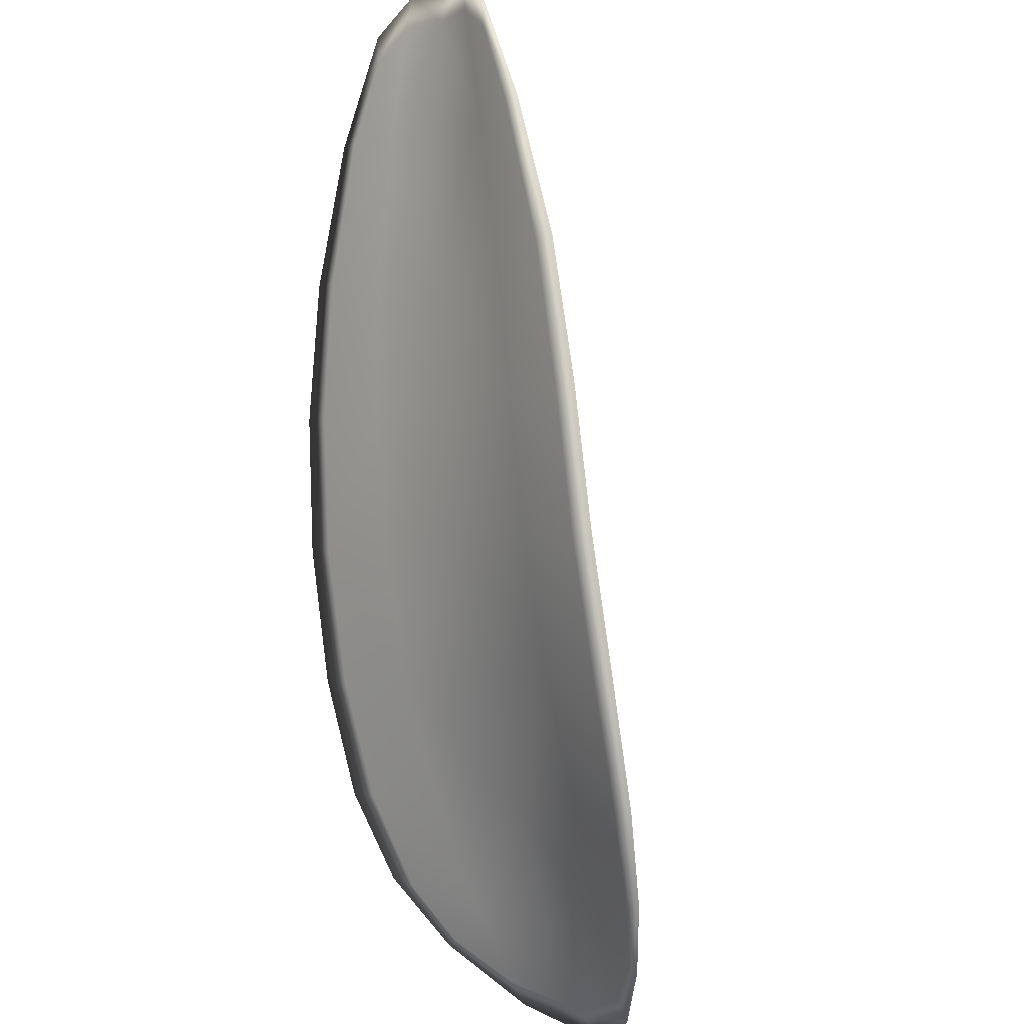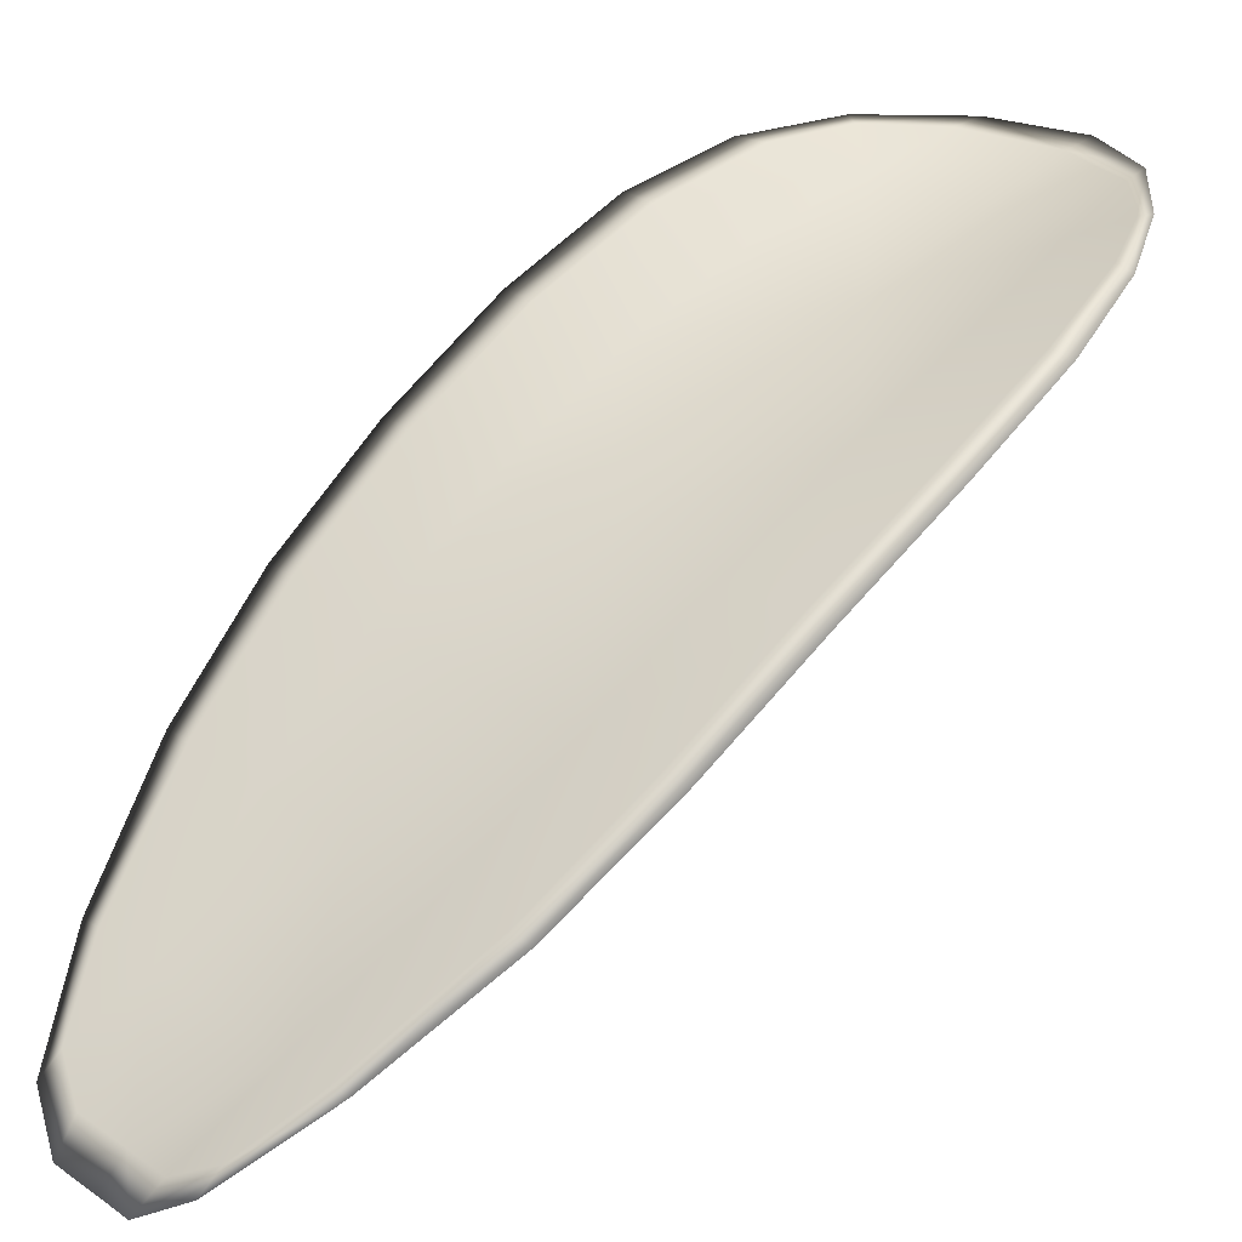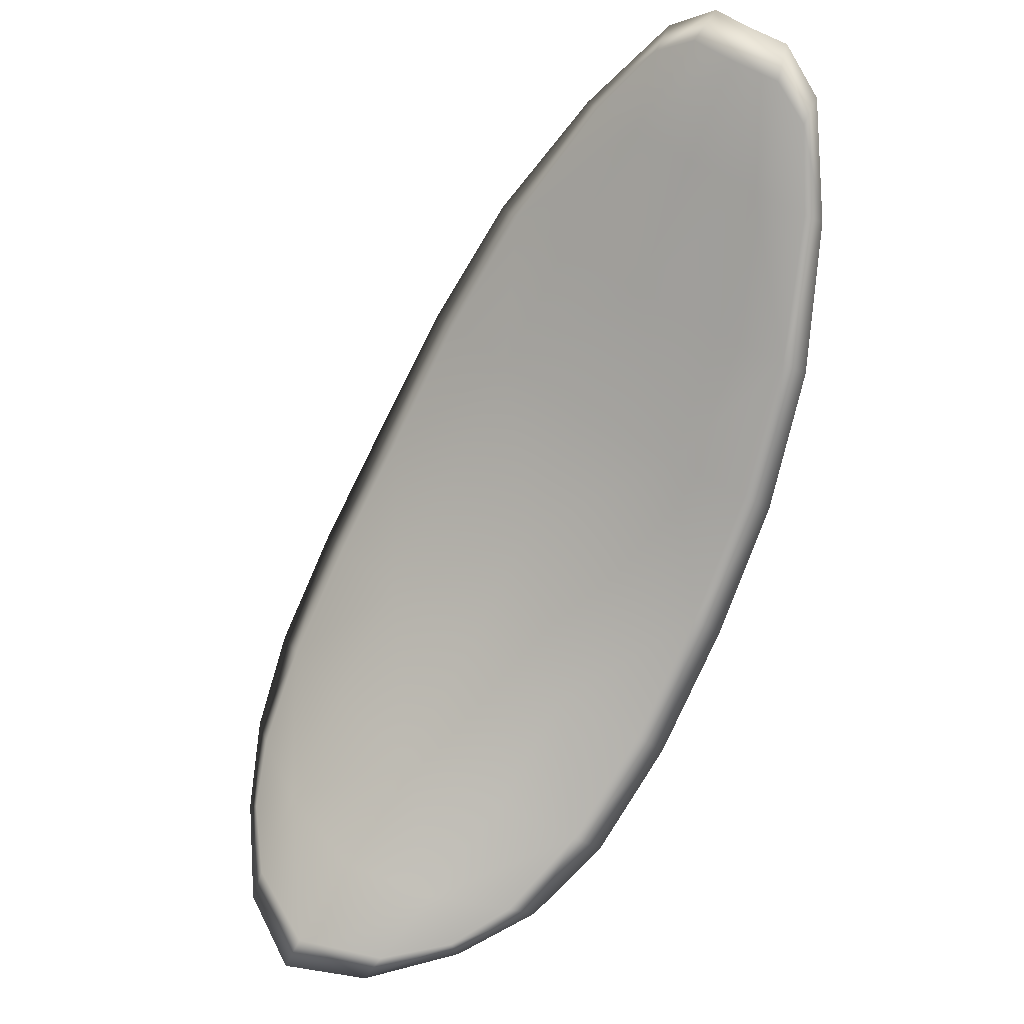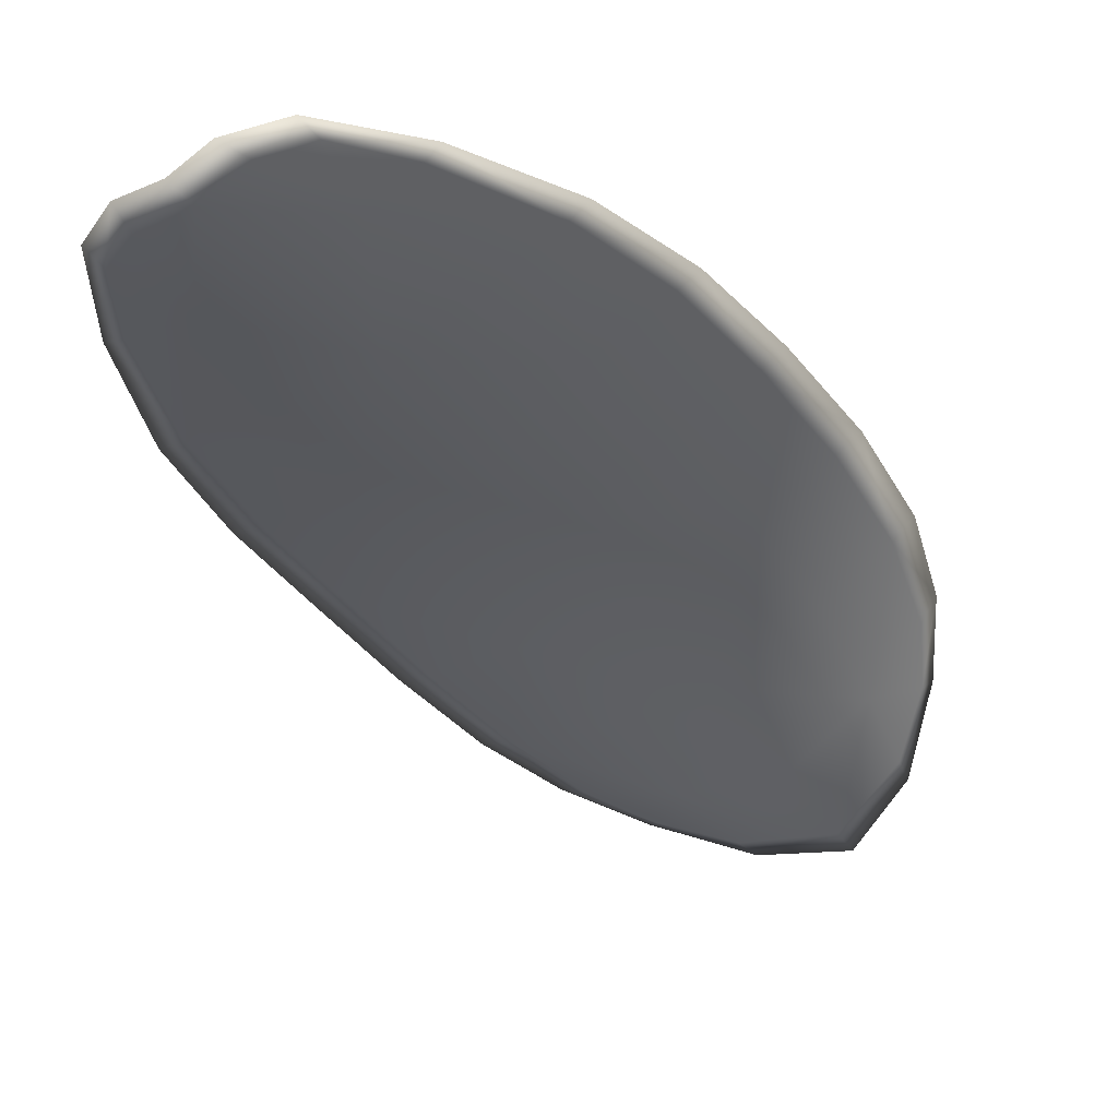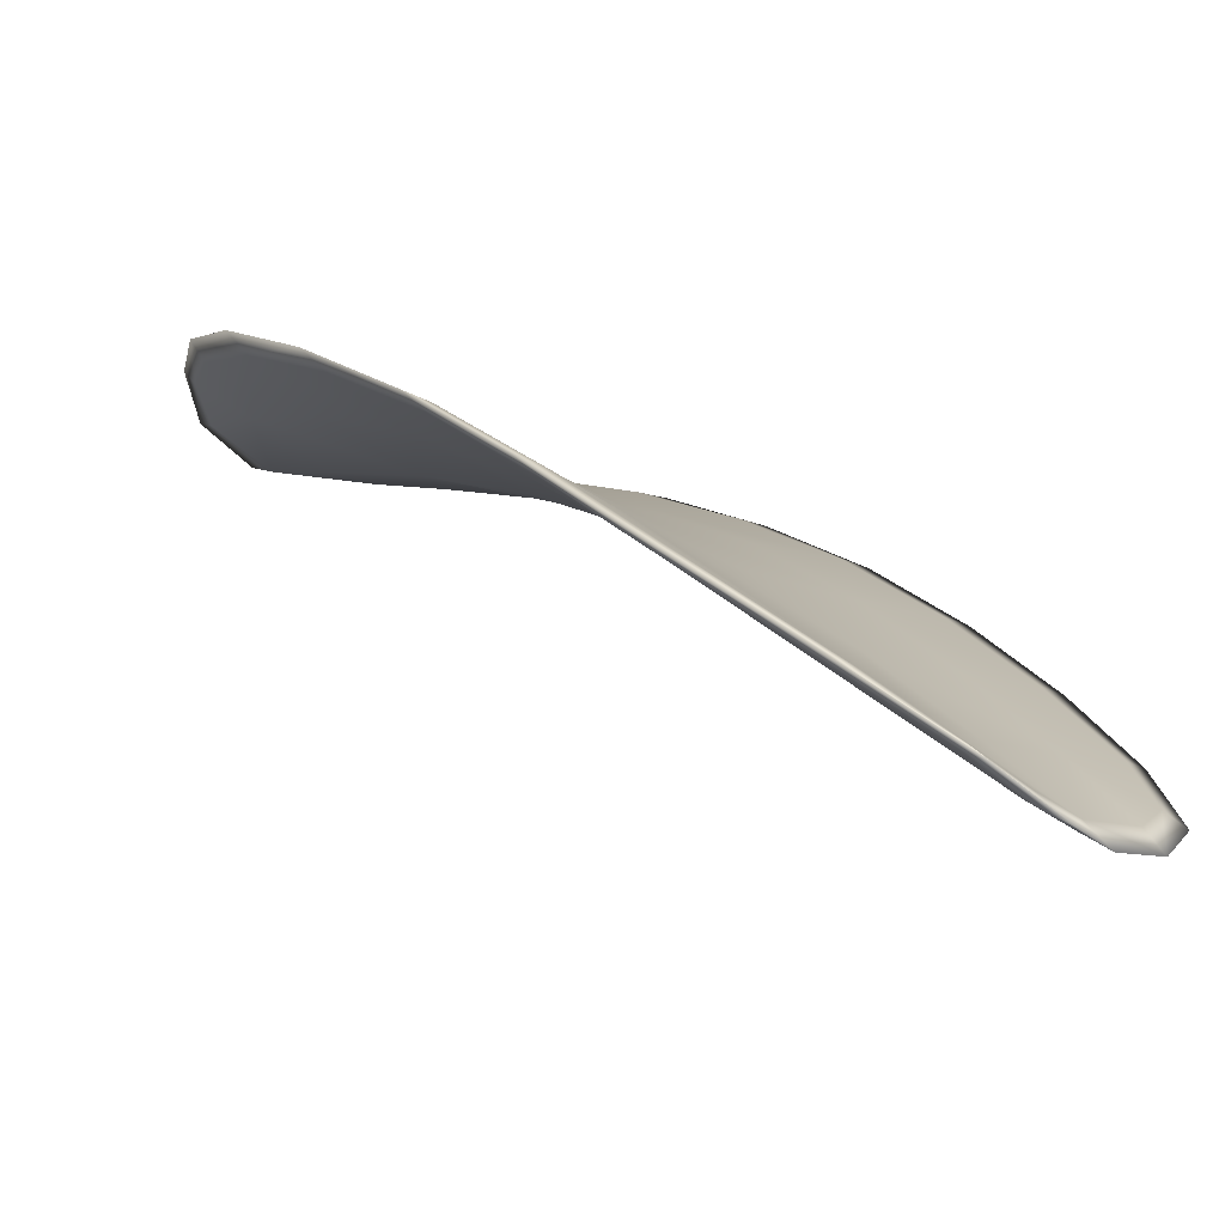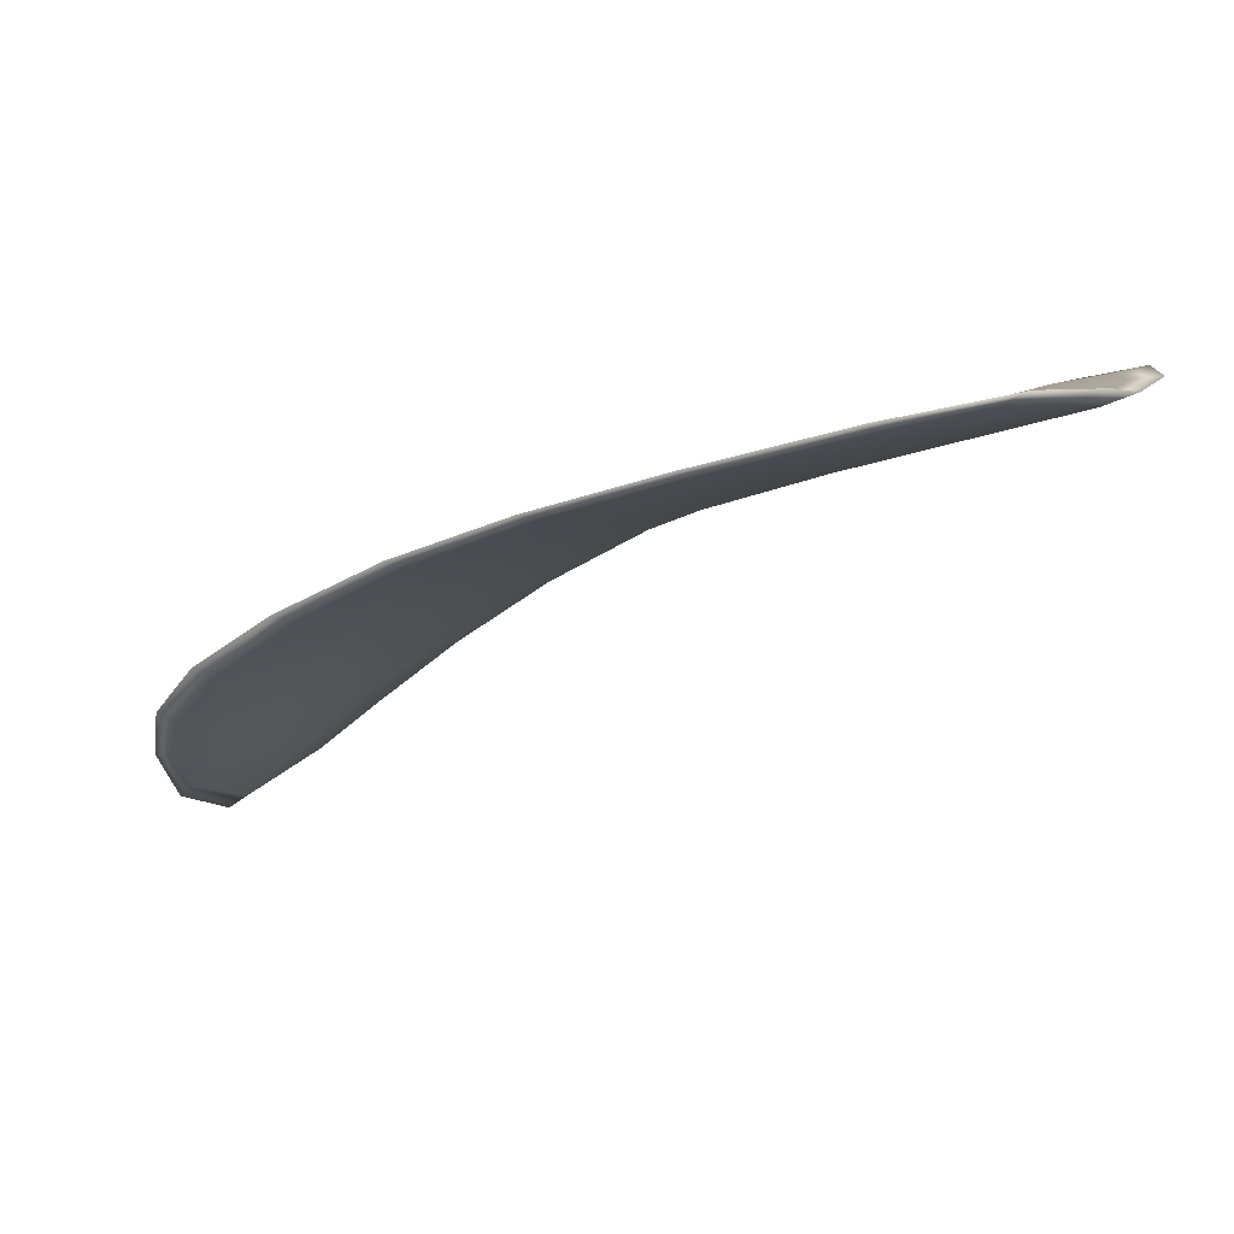
<metadata>
{"format":"obj","ext":"obj","renderer":"f3d","projection":"perspective","resolution":1024,"background":"white","views":[{"elev":46.2,"azim":-146.3,"up":"+Z"},{"elev":23.9,"azim":82.2,"up":"+Y"},{"elev":-23.4,"azim":7.1,"up":"+Z"},{"elev":-66.4,"azim":68.1,"up":"+Y"},{"elev":-18.9,"azim":-4.5,"up":"+Y"},{"elev":62.1,"azim":-43.0,"up":"+Z"}]}
</metadata>
<code>
v -2.442 0.7384 -1.168
v -2.445 0.7383 -1.167
v -2.443 0.7372 -1.164
v -2.44 0.7373 -1.166
v -2.438 0.7376 -1.167
v -2.44 0.7385 -1.168
v -2.442 0.7389 -1.169
v -2.444 0.7389 -1.169
v -2.446 0.739 -1.169
v -2.446 0.7386 -1.165
v -2.447 0.739 -1.163
v -2.446 0.7382 -1.161
v -2.445 0.7377 -1.162
v -2.447 0.7392 -1.167
v -2.448 0.7392 -1.165
v -2.439 0.7326 -1.155
v -2.441 0.7329 -1.153
v -2.439 0.7307 -1.151
v -2.438 0.7304 -1.152
v -2.436 0.7301 -1.154
v -2.437 0.7323 -1.156
v -2.439 0.7342 -1.159
v -2.441 0.7346 -1.157
v -2.443 0.735 -1.156
v -2.435 0.7323 -1.158
v -2.434 0.7301 -1.155
v -2.432 0.7302 -1.156
v -2.433 0.7324 -1.159
v -2.435 0.7344 -1.162
v -2.437 0.7343 -1.16
v -2.438 0.736 -1.163
v -2.441 0.7359 -1.161
v -2.436 0.7362 -1.164
v -2.443 0.7363 -1.16
v -2.445 0.7368 -1.158
v -2.436 0.728 -1.15
v -2.437 0.7283 -1.149
v -2.435 0.7269 -1.149
v -2.434 0.7262 -1.149
v -2.433 0.726 -1.15
v -2.434 0.7278 -1.152
v -2.433 0.7278 -1.153
v -2.432 0.7261 -1.15
v -2.431 0.7266 -1.151
v -2.431 0.728 -1.153
v -2.442 0.7381 -1.168
v -2.445 0.738 -1.167
v -2.446 0.7388 -1.169
v -2.444 0.7388 -1.169
v -2.442 0.7387 -1.169
v -2.44 0.7383 -1.168
v -2.438 0.7374 -1.167
v -2.44 0.7371 -1.166
v -2.443 0.737 -1.164
v -2.446 0.7384 -1.165
v -2.447 0.7388 -1.163
v -2.448 0.7391 -1.165
v -2.447 0.739 -1.167
v -2.445 0.7374 -1.162
v -2.446 0.738 -1.161
v -2.44 0.7324 -1.155
v -2.441 0.7327 -1.153
v -2.443 0.7348 -1.156
v -2.441 0.7344 -1.157
v -2.439 0.734 -1.159
v -2.437 0.732 -1.156
v -2.436 0.7299 -1.154
v -2.438 0.7301 -1.152
v -2.439 0.7305 -1.151
v -2.435 0.7321 -1.158
v -2.437 0.7341 -1.161
v -2.435 0.7342 -1.162
v -2.433 0.7322 -1.159
v -2.432 0.73 -1.156
v -2.434 0.7299 -1.155
v -2.438 0.7357 -1.163
v -2.441 0.7356 -1.162
v -2.437 0.736 -1.164
v -2.443 0.7361 -1.16
v -2.445 0.7366 -1.158
v -2.436 0.7278 -1.15
v -2.437 0.7282 -1.15
v -2.434 0.7276 -1.152
v -2.433 0.7259 -1.15
v -2.434 0.7261 -1.149
v -2.435 0.7268 -1.149
v -2.433 0.7276 -1.153
v -2.431 0.7278 -1.153
v -2.431 0.7265 -1.151
v -2.432 0.7259 -1.151
v -2.437 0.7283 -1.149
v -2.435 0.7264 -1.148
v -2.439 0.7307 -1.151
v -2.435 0.7268 -1.149
v -2.432 0.7255 -1.15
v -2.431 0.7262 -1.151
v -2.433 0.7254 -1.149
v -2.431 0.7265 -1.151
v -2.44 0.7385 -1.168
v -2.442 0.7389 -1.169
v -2.438 0.7376 -1.167
v -2.442 0.7387 -1.169
v -2.448 0.7393 -1.167
v -2.448 0.7394 -1.165
v -2.447 0.7391 -1.17
v -2.448 0.7391 -1.165
v -2.448 0.7391 -1.162
v -2.447 0.7383 -1.16
v -2.433 0.7256 -1.149
v -2.431 0.7279 -1.154
v -2.432 0.7302 -1.157
v -2.444 0.7391 -1.17
v -2.436 0.7362 -1.165
v -2.434 0.7344 -1.162
v -2.445 0.7369 -1.158
v -2.443 0.735 -1.155
v -2.442 0.7329 -1.153
v -2.433 0.7323 -1.159
f 1 2 3
f 1 3 4
f 1 4 5
f 1 5 6
f 1 6 7
f 1 7 8
f 1 8 9
f 1 9 2
f 10 11 12
f 10 12 13
f 10 13 3
f 10 3 2
f 10 2 9
f 10 9 14
f 10 14 15
f 10 15 11
f 16 17 18
f 16 18 19
f 16 19 20
f 16 20 21
f 16 21 22
f 16 22 23
f 16 23 24
f 16 24 17
f 25 21 20
f 25 20 26
f 25 26 27
f 25 27 28
f 25 28 29
f 25 29 30
f 25 30 22
f 25 22 21
f 31 32 22
f 31 22 30
f 31 30 29
f 31 29 33
f 31 33 5
f 31 5 4
f 31 4 3
f 31 3 32
f 34 35 24
f 34 24 23
f 34 23 22
f 34 22 32
f 34 32 3
f 34 3 13
f 34 13 12
f 34 12 35
f 36 37 38
f 36 38 39
f 36 39 40
f 36 40 41
f 36 41 20
f 36 20 19
f 36 19 18
f 36 18 37
f 42 41 40
f 42 40 43
f 42 43 44
f 42 44 45
f 42 45 27
f 42 27 26
f 42 26 20
f 42 20 41
f 46 47 48
f 46 48 49
f 46 49 50
f 46 50 51
f 46 51 52
f 46 52 53
f 46 53 54
f 46 54 47
f 55 56 57
f 55 57 58
f 55 58 48
f 55 48 47
f 55 47 54
f 55 54 59
f 55 59 60
f 55 60 56
f 61 62 63
f 61 63 64
f 61 64 65
f 61 65 66
f 61 66 67
f 61 67 68
f 61 68 69
f 61 69 62
f 70 66 65
f 70 65 71
f 70 71 72
f 70 72 73
f 70 73 74
f 70 74 75
f 70 75 67
f 70 67 66
f 76 77 54
f 76 54 53
f 76 53 52
f 76 52 78
f 76 78 72
f 76 72 71
f 76 71 65
f 76 65 77
f 79 80 60
f 79 60 59
f 79 59 54
f 79 54 77
f 79 77 65
f 79 65 64
f 79 64 63
f 79 63 80
f 81 82 69
f 81 69 68
f 81 68 67
f 81 67 83
f 81 83 84
f 81 84 85
f 81 85 86
f 81 86 82
f 87 83 67
f 87 67 75
f 87 75 74
f 87 74 88
f 87 88 89
f 87 89 90
f 87 90 84
f 87 84 83
f 91 92 38
f 91 38 37
f 91 37 18
f 91 18 93
f 91 93 69
f 91 69 82
f 91 82 94
f 91 94 92
f 95 96 44
f 95 44 43
f 95 43 40
f 95 40 97
f 95 97 84
f 95 84 90
f 95 90 98
f 95 98 96
f 99 100 7
f 99 7 6
f 99 6 5
f 99 5 101
f 99 101 52
f 99 52 51
f 99 51 102
f 99 102 100
f 103 104 15
f 103 15 14
f 103 14 9
f 103 9 105
f 103 105 48
f 103 48 58
f 103 58 106
f 103 106 104
f 107 108 12
f 107 12 11
f 107 11 15
f 107 15 104
f 107 104 106
f 107 106 56
f 107 56 60
f 107 60 108
f 109 97 40
f 109 40 39
f 109 39 38
f 109 38 92
f 109 92 94
f 109 94 85
f 109 85 84
f 109 84 97
f 110 111 27
f 110 27 45
f 110 45 44
f 110 44 96
f 110 96 98
f 110 98 88
f 110 88 74
f 110 74 111
f 112 105 9
f 112 9 8
f 112 8 7
f 112 7 100
f 112 100 102
f 112 102 49
f 112 49 48
f 112 48 105
f 113 101 5
f 113 5 33
f 113 33 29
f 113 29 114
f 113 114 72
f 113 72 78
f 113 78 52
f 113 52 101
f 115 116 24
f 115 24 35
f 115 35 12
f 115 12 108
f 115 108 60
f 115 60 80
f 115 80 63
f 115 63 116
f 117 93 18
f 117 18 17
f 117 17 24
f 117 24 116
f 117 116 63
f 117 63 62
f 117 62 69
f 117 69 93
f 118 114 29
f 118 29 28
f 118 28 27
f 118 27 111
f 118 111 74
f 118 74 73
f 118 73 72
f 118 72 114

</code>
